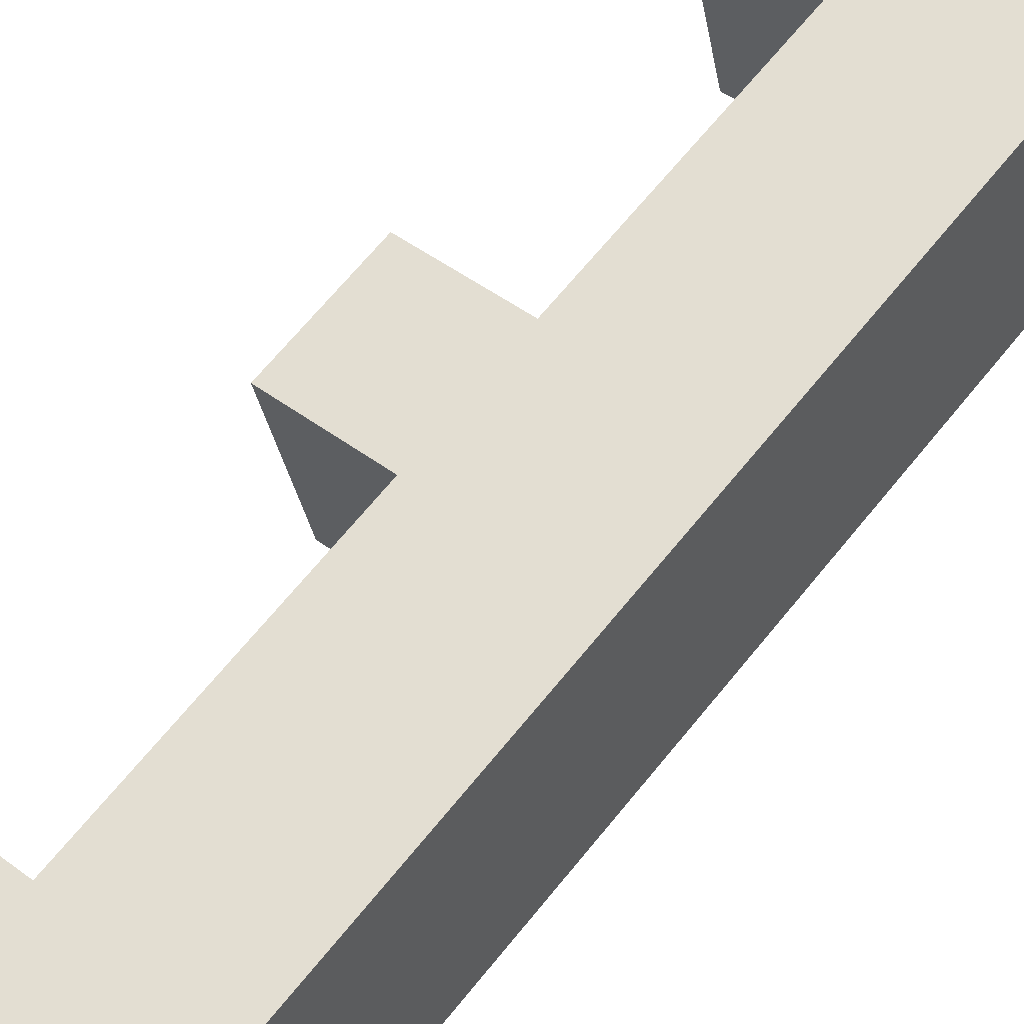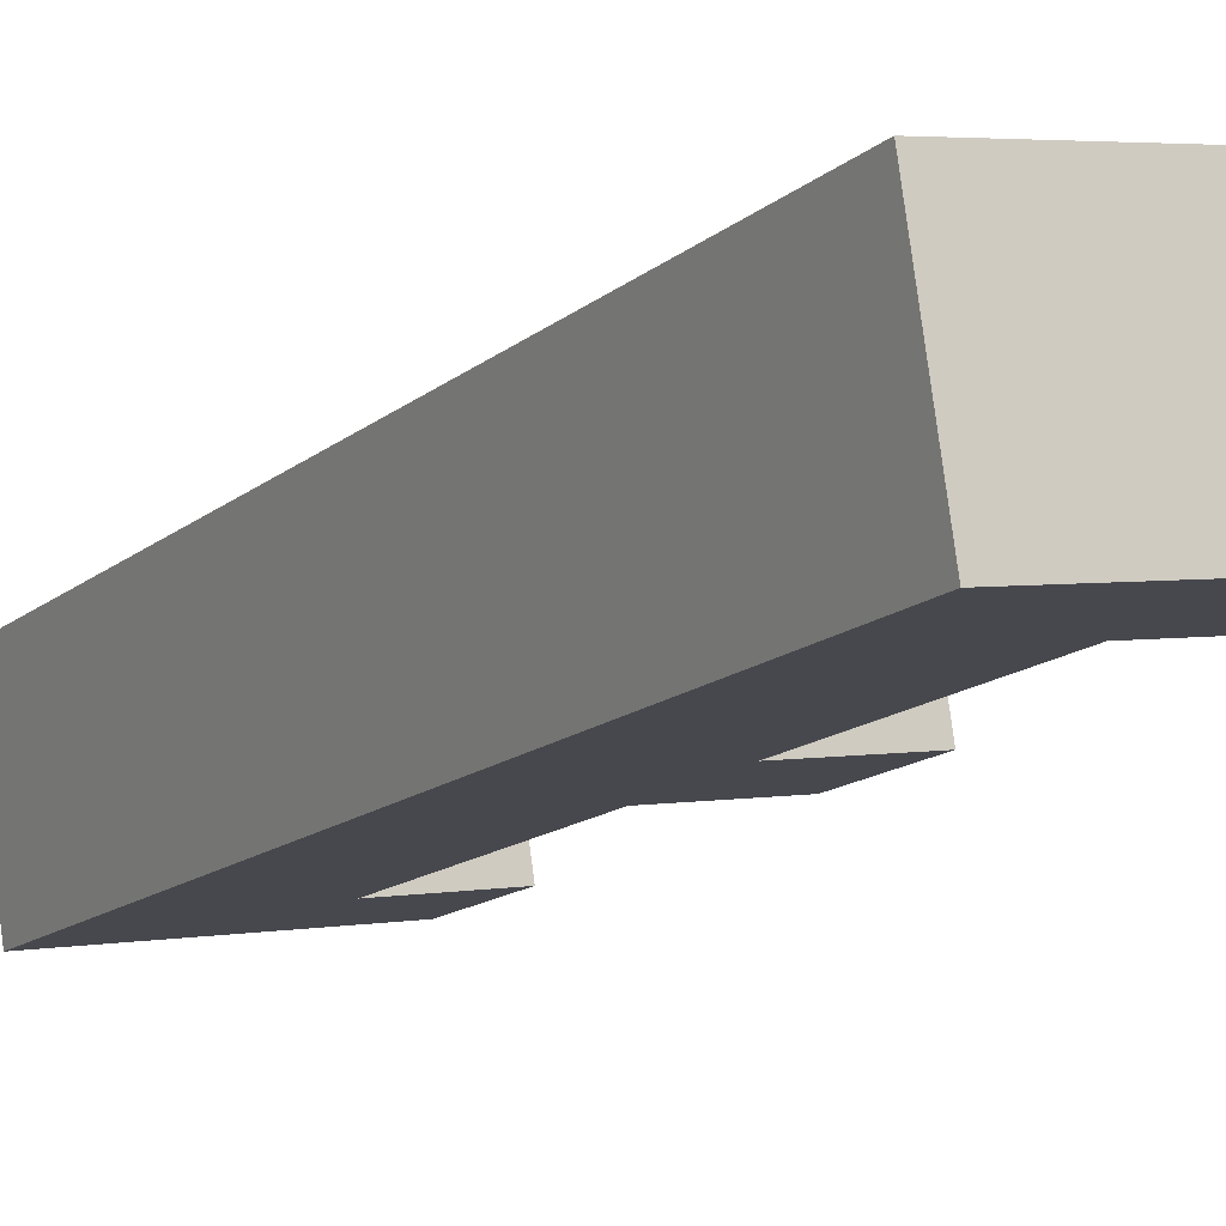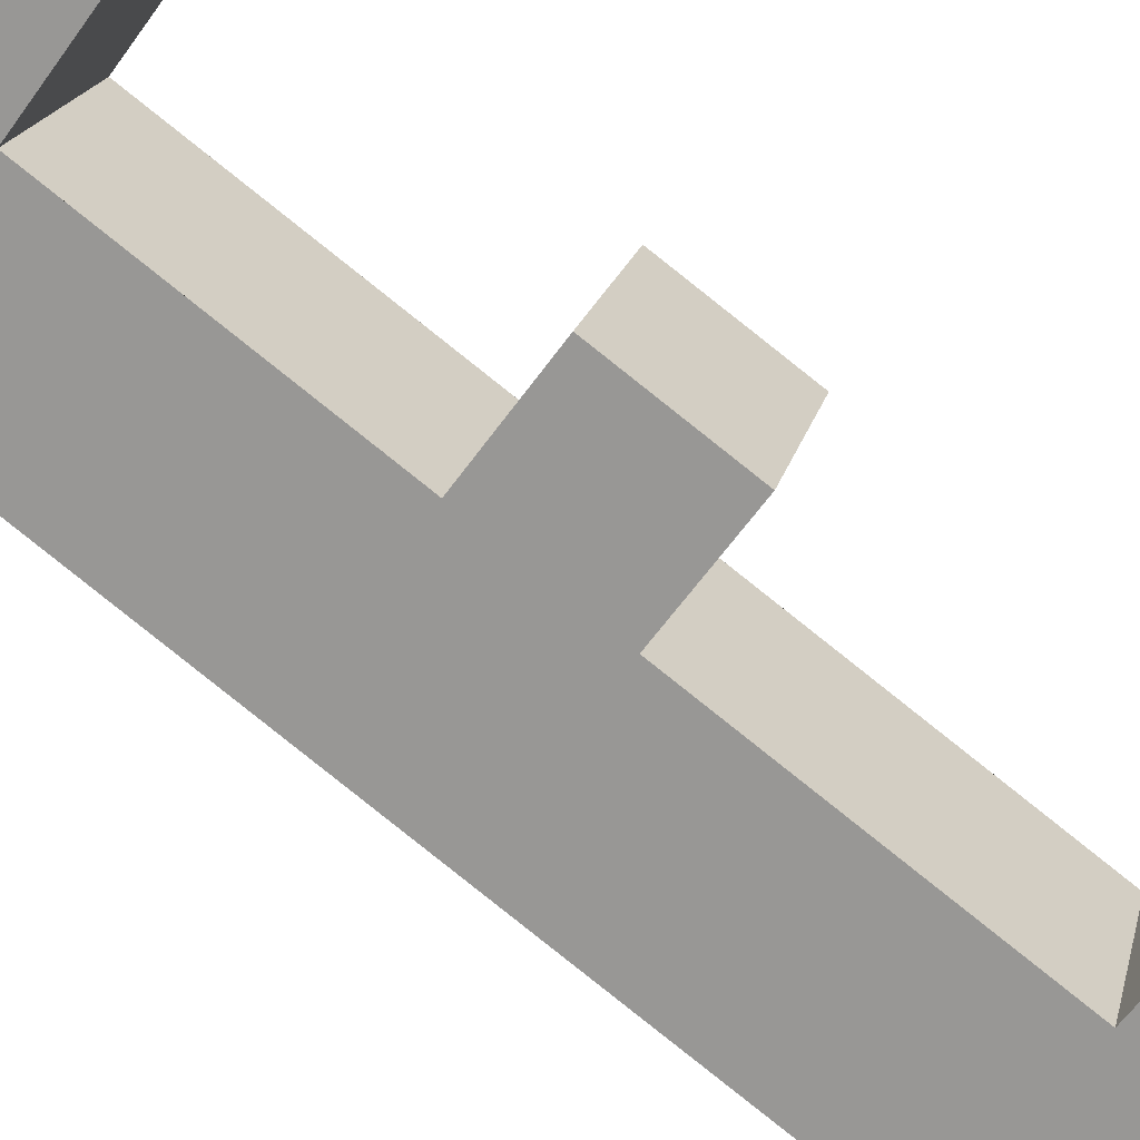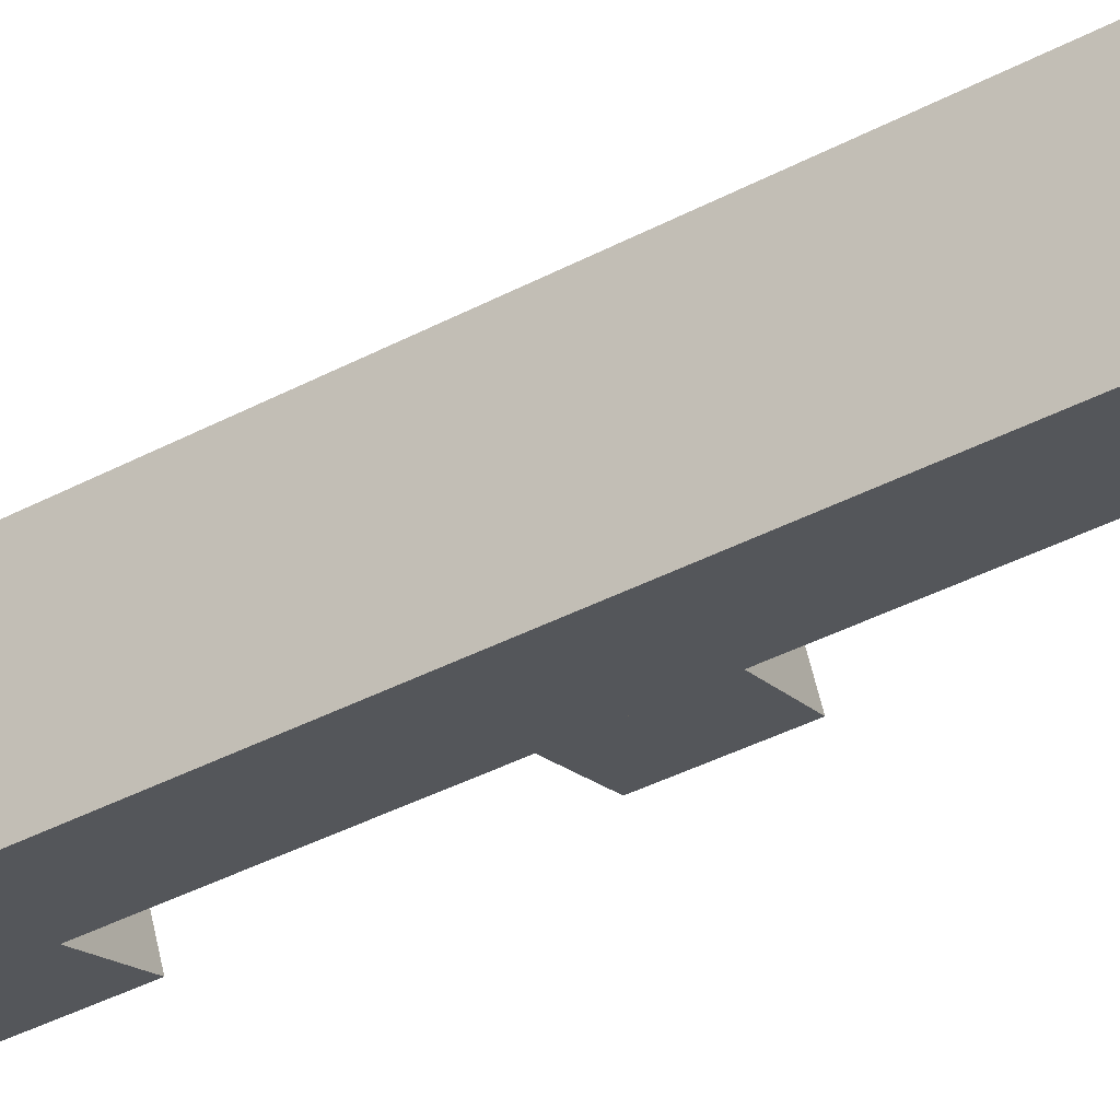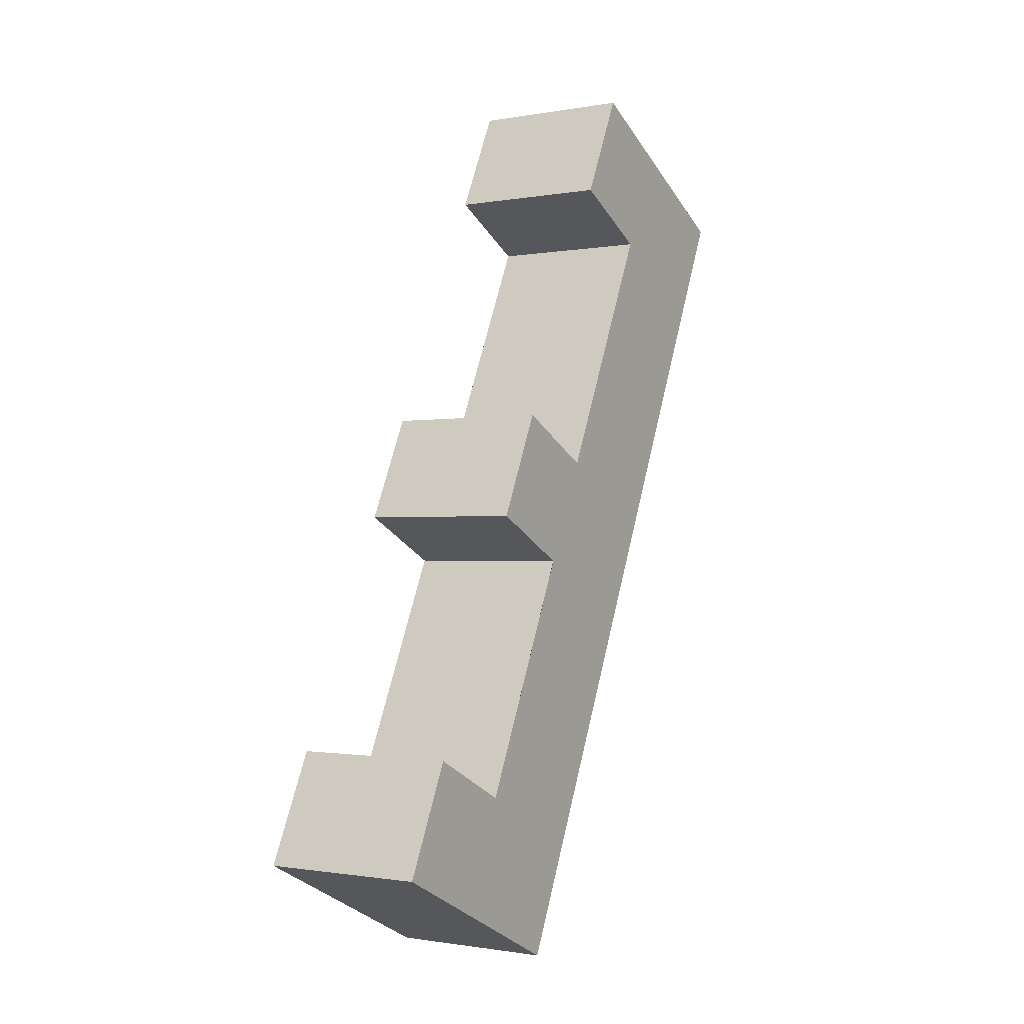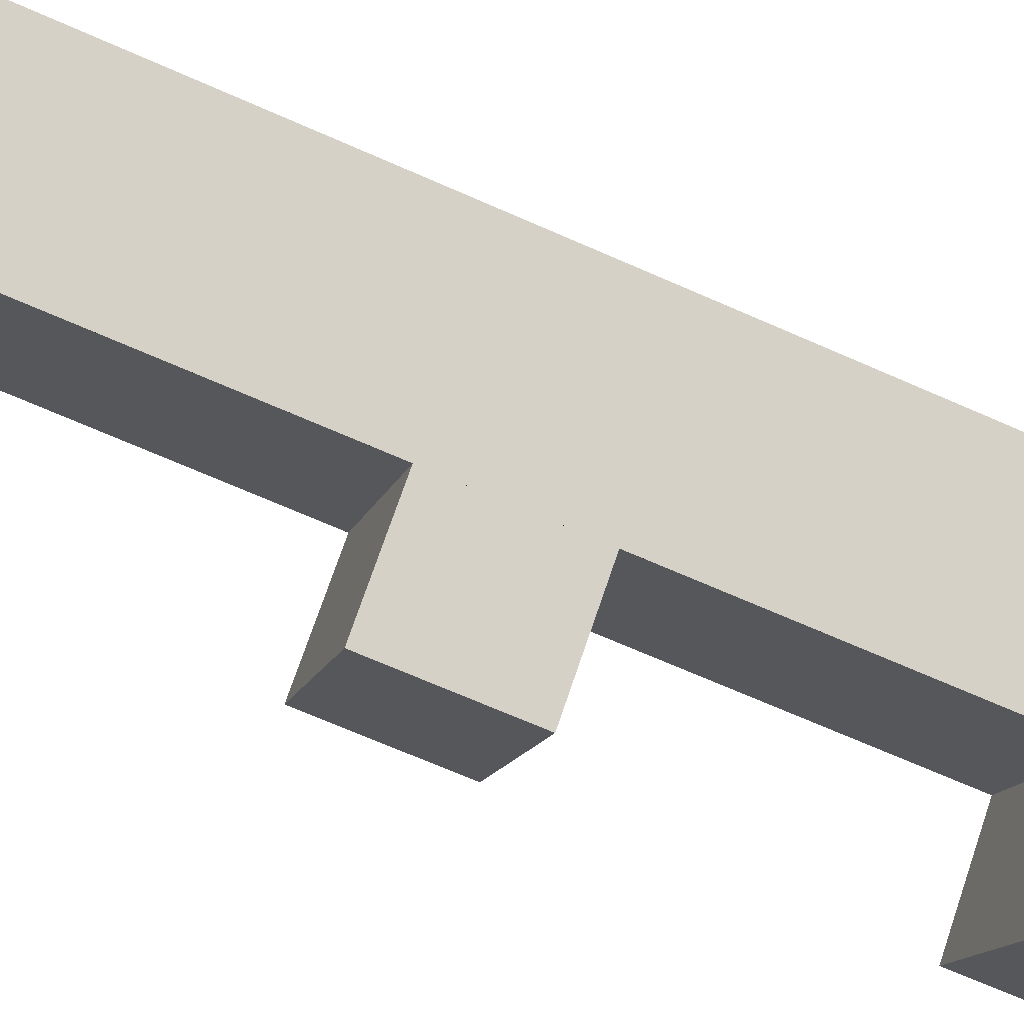
<metadata>
{"format":"obj","ext":"obj","renderer":"f3d","projection":"perspective","resolution":1024,"background":"white","views":[{"elev":46.8,"azim":-139.5,"up":"+Z"},{"elev":3.6,"azim":-30.3,"up":"+Z"},{"elev":-62.3,"azim":54.4,"up":"+Z"},{"elev":-16.2,"azim":-64.4,"up":"+Z"},{"elev":-31.0,"azim":117.9,"up":"+Y"},{"elev":71.7,"azim":108.8,"up":"+Z"}]}
</metadata>
<code>
o mesh111/mesh111-geometry#mesh111-geometry
v 0.443 0.3533 0.4007
v 0.443 0.3517 0.4024
v 0.443 0.3513 0.4012
v 0.443 0.3536 0.4019
v 0.4438 0.3513 0.4012
v 0.443 0.3541 0.4004
v 0.4438 0.3536 0.4019
v 0.443 0.3566 0.4011
v 0.4438 0.3517 0.4024
v 0.4438 0.3505 0.4014
v 0.443 0.3562 0.3999
v 0.4438 0.3541 0.4004
v 0.4438 0.3533 0.4007
v 0.443 0.3545 0.4017
v 0.4418 0.3574 0.4009
v 0.4438 0.3508 0.4026
v 0.4418 0.3505 0.4014
v 0.4438 0.3545 0.4017
v 0.4438 0.3574 0.4009
v 0.4418 0.3508 0.4026
v 0.4418 0.3571 0.3996
v 0.4438 0.3566 0.4011
v 0.4438 0.3571 0.3996
v 0.4438 0.3562 0.3999
f 1 2 3
f 2 1 4
f 3 2 1
f 4 1 2
f 2 5 3
f 3 5 2
f 3 6 1
f 1 6 3
f 1 7 4
f 4 7 1
f 8 2 4
f 4 2 8
f 5 2 9
f 9 2 5
f 10 3 5
f 5 3 10
f 3 11 6
f 6 11 3
f 12 1 6
f 6 1 12
f 7 1 13
f 13 1 7
f 7 14 4
f 4 14 7
f 8 15 2
f 2 15 8
f 8 4 14
f 14 4 8
f 2 16 9
f 9 16 2
f 16 5 9
f 9 5 16
f 17 3 10
f 10 3 17
f 5 16 10
f 10 16 5
f 3 17 11
f 11 17 3
f 11 14 6
f 6 14 11
f 1 12 13
f 13 12 1
f 14 12 6
f 6 12 14
f 12 7 13
f 13 7 12
f 14 7 18
f 18 7 14
f 15 8 19
f 19 8 15
f 20 2 15
f 15 2 20
f 14 11 8
f 8 11 14
f 2 20 16
f 16 20 2
f 16 17 10
f 10 17 16
f 21 11 17
f 17 11 21
f 12 14 18
f 18 14 12
f 7 12 18
f 18 12 7
f 19 8 22
f 22 8 19
f 23 15 19
f 19 15 23
f 15 17 20
f 20 17 15
f 11 22 8
f 8 22 11
f 17 16 20
f 20 16 17
f 11 21 23
f 23 21 11
f 17 15 21
f 21 15 17
f 22 23 19
f 19 23 22
f 15 23 21
f 21 23 15
f 22 11 24
f 24 11 22
f 11 23 24
f 24 23 11
f 23 22 24
f 24 22 23

</code>
